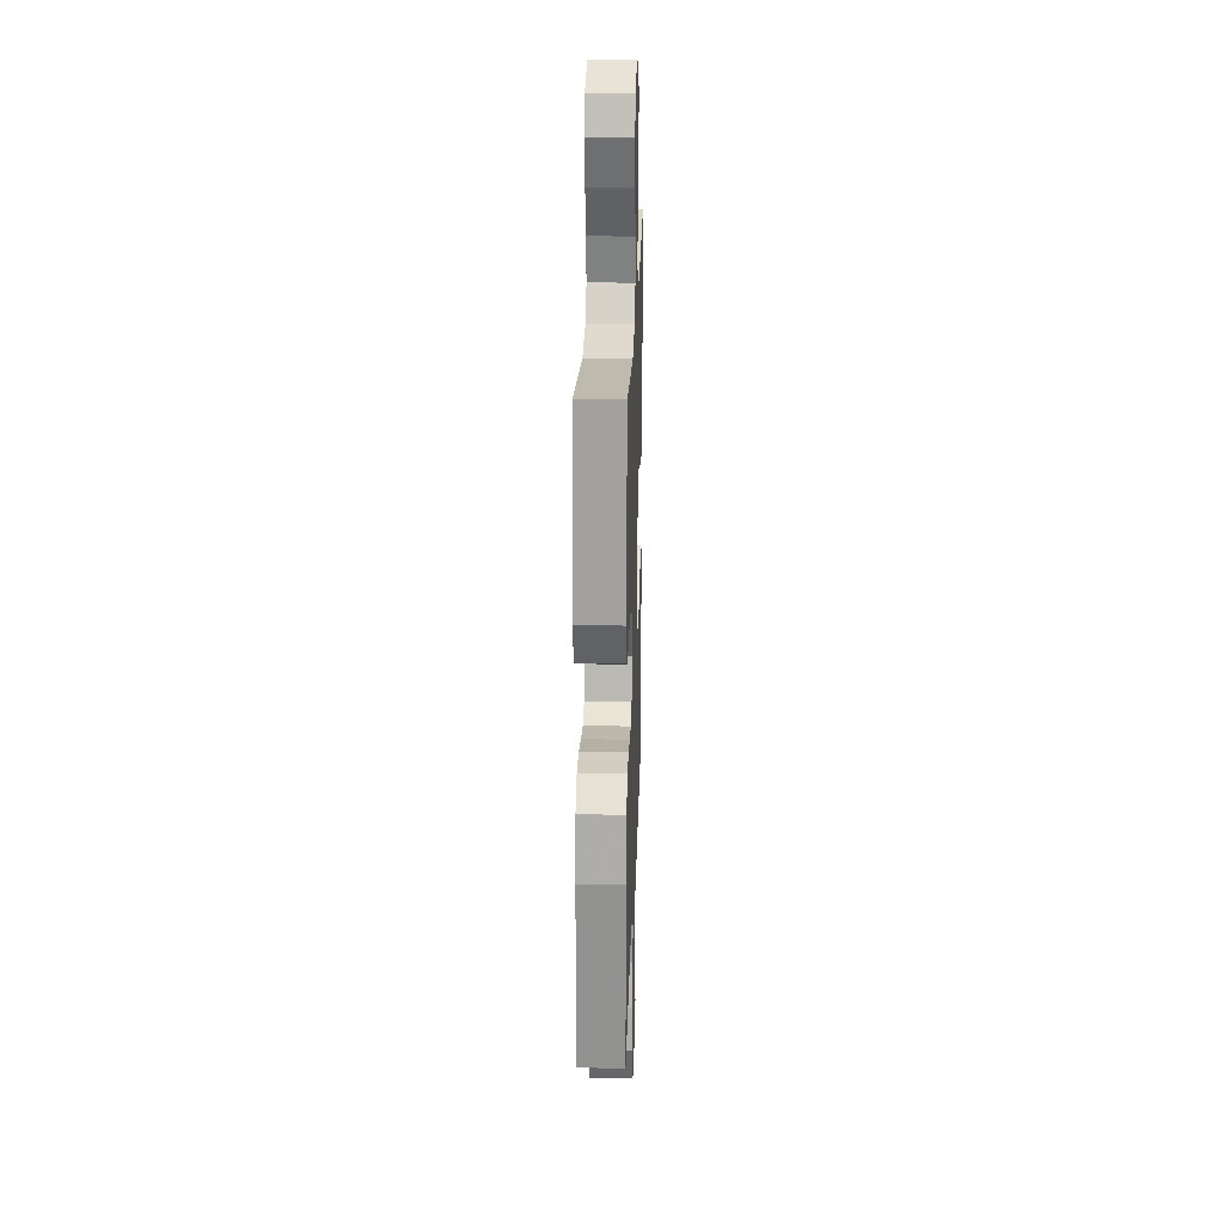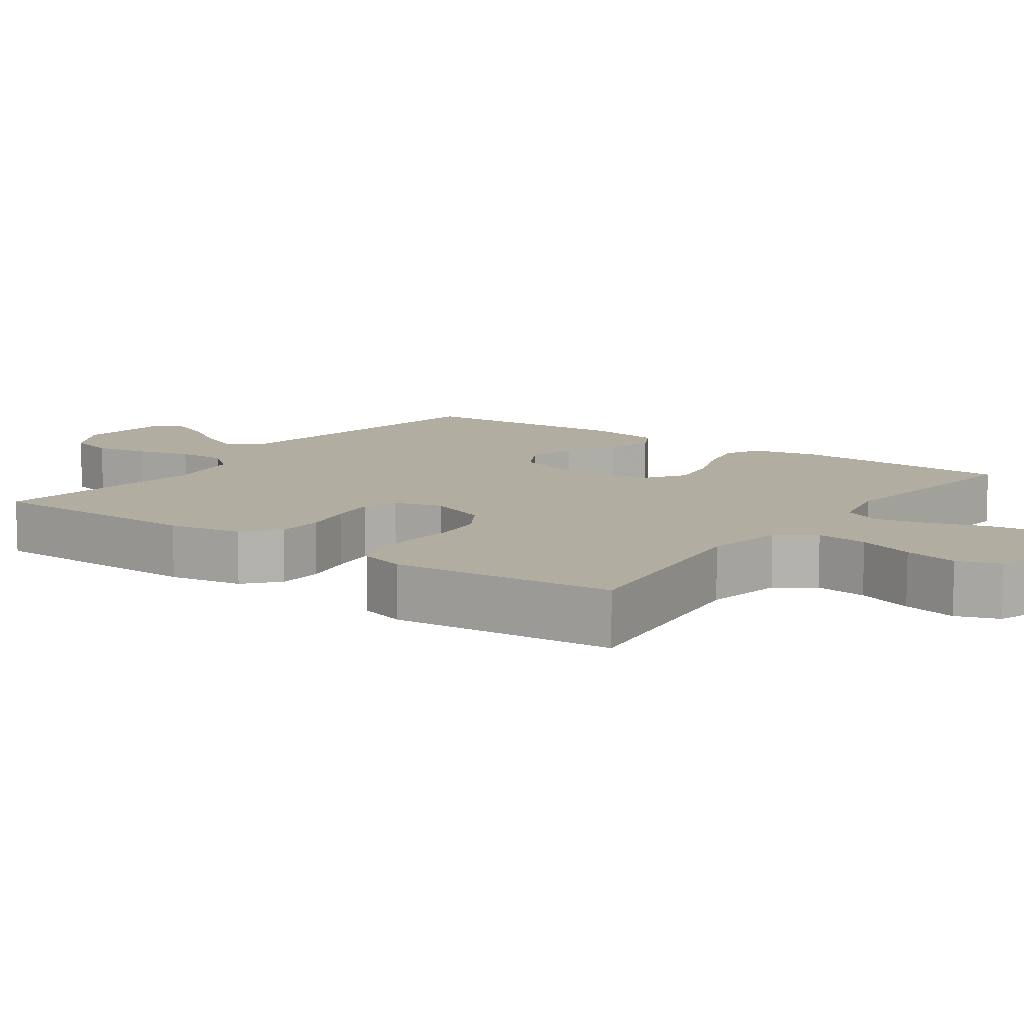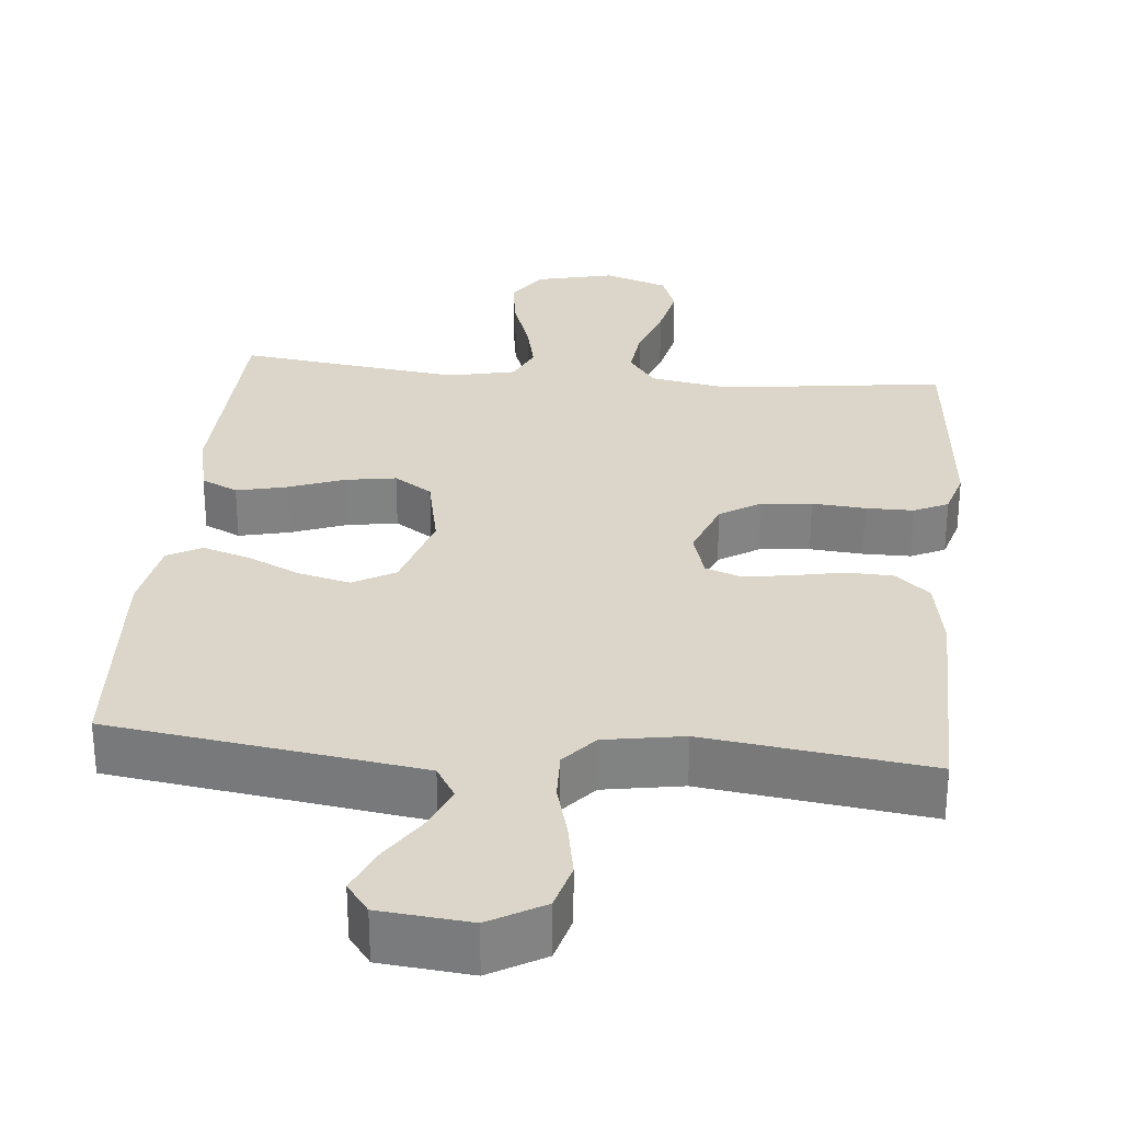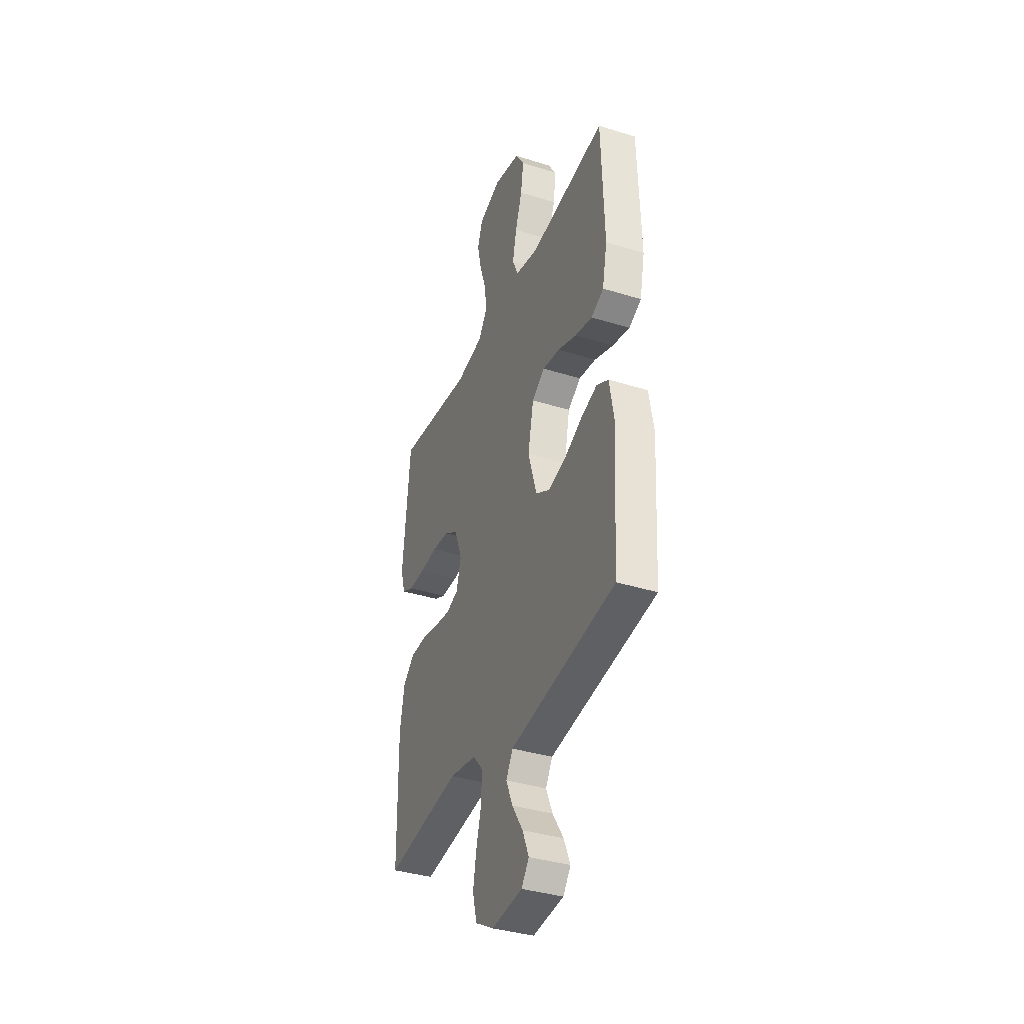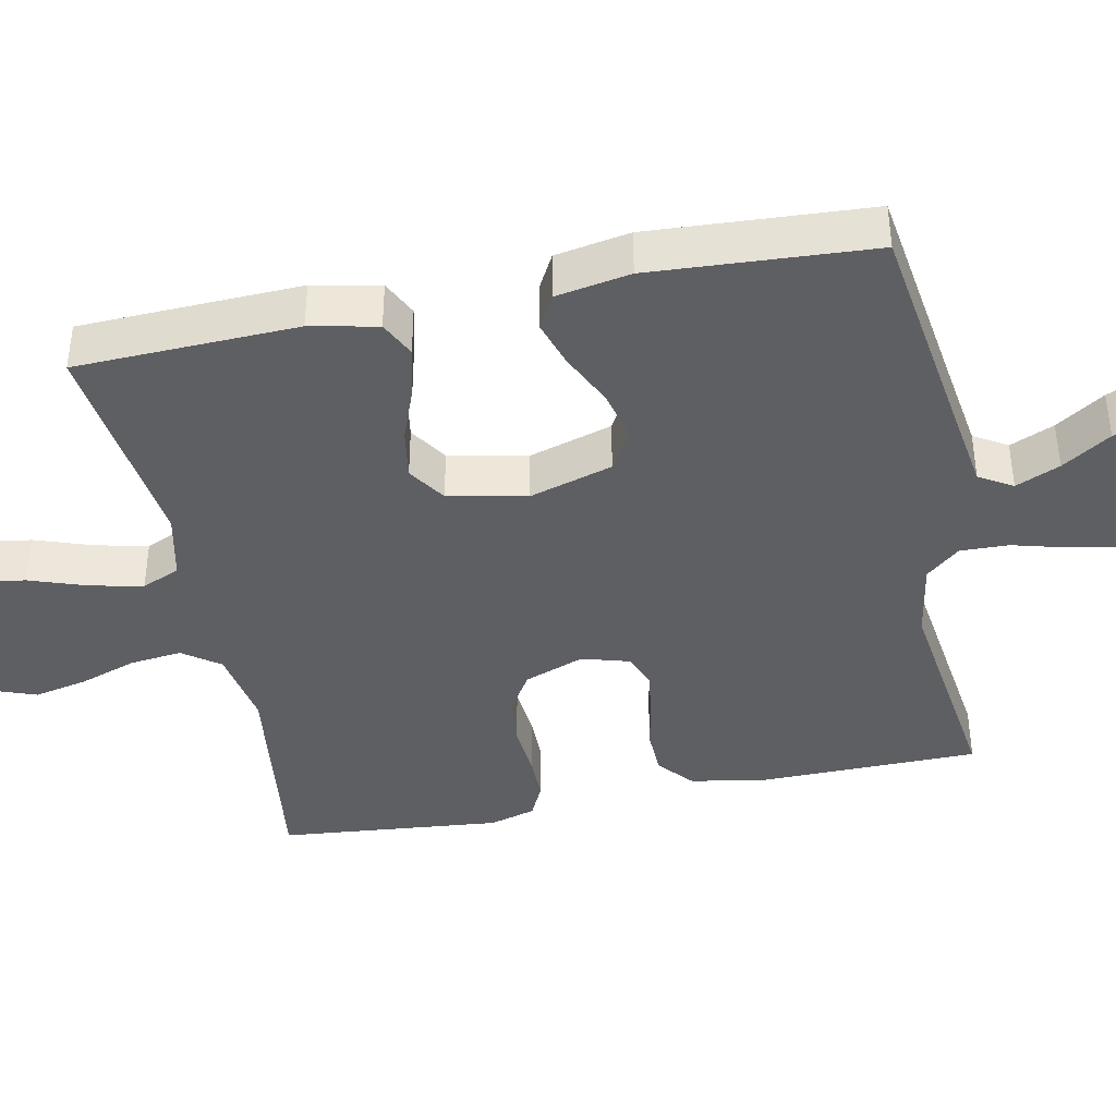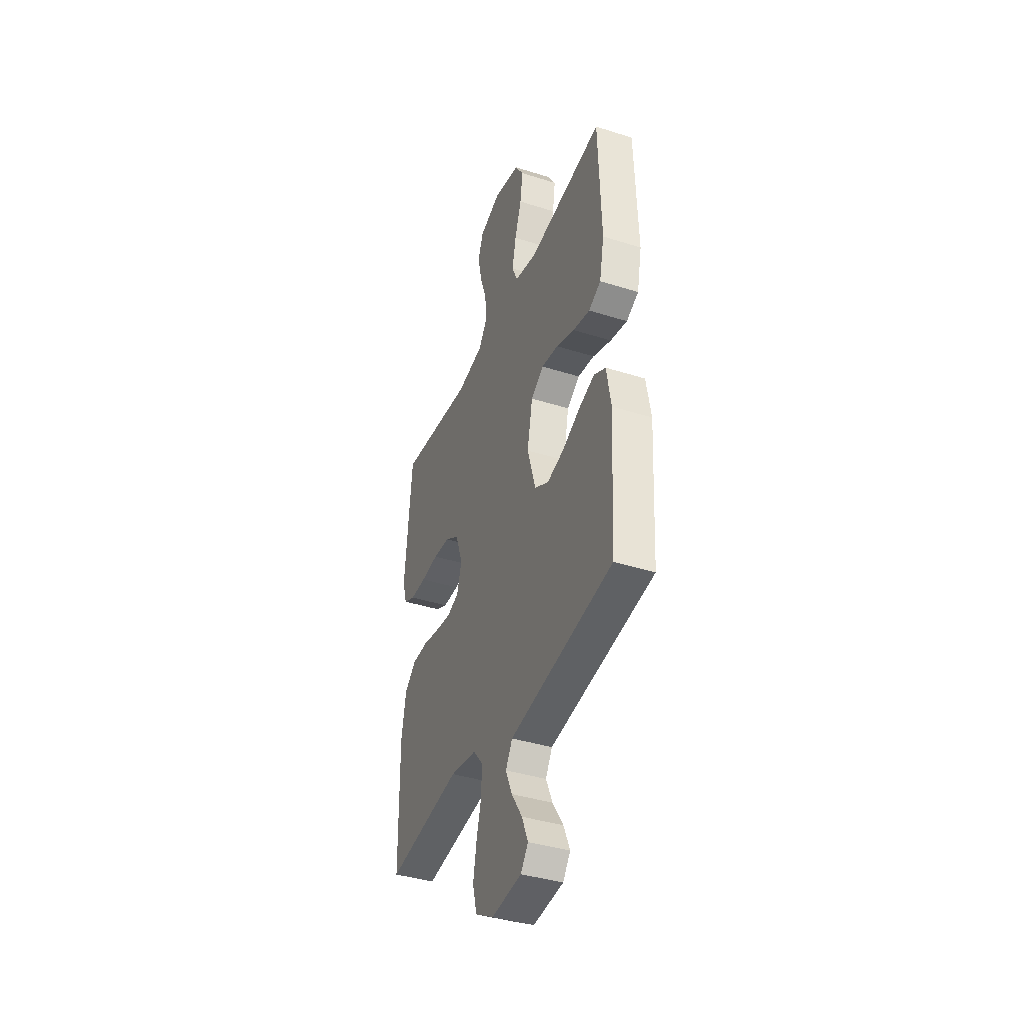
<metadata>
{"format":"obj","ext":"obj","renderer":"f3d","projection":"perspective","resolution":1024,"background":"white","views":[{"elev":23.0,"azim":-88.2,"up":"+Z"},{"elev":10.5,"azim":-54.1,"up":"+Y"},{"elev":29.7,"azim":-174.5,"up":"+Y"},{"elev":-37.1,"azim":68.1,"up":"+Z"},{"elev":-40.5,"azim":101.5,"up":"+Y"},{"elev":-39.6,"azim":68.6,"up":"+Z"}]}
</metadata>
<code>
v -0.5 0.07 -0.5
v -0.503 0.07 -0.2
v -0.485 0.07 -0.101
v -0.439 0.07 -0.061
v -0.376 0.07 -0.059
v -0.307 0.07 -0.073
v -0.244 0.07 -0.082
v -0.197 0.07 -0.065
v -0.178 0.07 0
v -0.208 0.07 0.081
v -0.262 0.07 0.115
v -0.33 0.07 0.122
v -0.401 0.07 0.116
v -0.465 0.07 0.116
v -0.511 0.07 0.138
v -0.529 0.07 0.2
v -0.5 0.07 0.5
v -0.2 0.07 0.461
v -0.093 0.07 0.48
v -0.057 0.07 0.53
v -0.065 0.07 0.6
v -0.091 0.07 0.676
v -0.107 0.07 0.749
v -0.086 0.07 0.806
v 0 0.07 0.836
v 0.106 0.07 0.811
v 0.141 0.07 0.756
v 0.13 0.07 0.683
v 0.103 0.07 0.605
v 0.087 0.07 0.534
v 0.11 0.07 0.482
v 0.2 0.07 0.462
v 0.5 0.07 0.5
v 0.511 0.07 0.2
v 0.492 0.07 0.109
v 0.443 0.07 0.085
v 0.375 0.07 0.101
v 0.301 0.07 0.129
v 0.233 0.07 0.14
v 0.182 0.07 0.106
v 0.16 0.07 0
v 0.194 0.07 -0.113
v 0.25 0.07 -0.145
v 0.319 0.07 -0.128
v 0.391 0.07 -0.094
v 0.454 0.07 -0.074
v 0.5 0.07 -0.099
v 0.518 0.07 -0.2
v 0.5 0.07 -0.5
v 0.2 0.07 -0.543
v 0.084 0.07 -0.56
v 0.057 0.07 -0.605
v 0.083 0.07 -0.665
v 0.126 0.07 -0.731
v 0.151 0.07 -0.79
v 0.121 0.07 -0.83
v 0 0.07 -0.842
v -0.073 0.07 -0.8
v -0.09 0.07 -0.737
v -0.077 0.07 -0.664
v -0.057 0.07 -0.59
v -0.055 0.07 -0.524
v -0.094 0.07 -0.478
v -0.2 0.07 -0.46
v -0.5 0 -0.5
v -0.503 0 -0.2
v -0.485 0 -0.101
v -0.439 0 -0.061
v -0.376 0 -0.059
v -0.307 0 -0.073
v -0.244 0 -0.082
v -0.197 0 -0.065
v -0.178 0 0
v -0.208 0 0.081
v -0.262 0 0.115
v -0.33 0 0.122
v -0.401 0 0.116
v -0.465 0 0.116
v -0.511 0 0.138
v -0.529 0 0.2
v -0.5 0 0.5
v -0.2 0 0.461
v -0.093 0 0.48
v -0.057 0 0.53
v -0.065 0 0.6
v -0.091 0 0.676
v -0.107 0 0.749
v -0.086 0 0.806
v 0 0 0.836
v 0.106 0 0.811
v 0.141 0 0.756
v 0.13 0 0.683
v 0.103 0 0.605
v 0.087 0 0.534
v 0.11 0 0.482
v 0.2 0 0.462
v 0.5 0 0.5
v 0.511 0 0.2
v 0.492 0 0.109
v 0.443 0 0.085
v 0.375 0 0.101
v 0.301 0 0.129
v 0.233 0 0.14
v 0.182 0 0.106
v 0.16 0 0
v 0.194 0 -0.113
v 0.25 0 -0.145
v 0.319 0 -0.128
v 0.391 0 -0.094
v 0.454 0 -0.074
v 0.5 0 -0.099
v 0.518 0 -0.2
v 0.5 0 -0.5
v 0.2 0 -0.543
v 0.084 0 -0.56
v 0.057 0 -0.605
v 0.083 0 -0.665
v 0.126 0 -0.731
v 0.151 0 -0.79
v 0.121 0 -0.83
v 0 0 -0.842
v -0.073 0 -0.8
v -0.09 0 -0.737
v -0.077 0 -0.664
v -0.057 0 -0.59
v -0.055 0 -0.524
v -0.094 0 -0.478
v -0.2 0 -0.46
f 58 59 60 61
f 56 57 58 61
f 56 61 62
f 53 54 55 56
f 52 53 56 62
f 51 52 62 63
f 47 48 49 50
f 47 50 51 63
f 44 45 46 47
f 43 44 47 63
f 35 36 37 38
f 35 38 39
f 32 33 34 35
f 31 32 35 39
f 30 31 39 40
f 26 27 28 29
f 26 29 30
f 25 26 30
f 21 22 23 24
f 20 21 24 25
f 15 16 17 18
f 15 18 19
f 12 13 14 15
f 12 15 19
f 11 12 19 20
f 3 4 5 6
f 3 6 7
f 64 1 2 3
f 64 3 7
f 42 43 63 64
f 41 42 64 7
f 20 25 30 40
f 10 11 20 40
f 9 10 40 41
f 8 9 41
f 7 8 41
f 125 124 123 122
f 125 122 121 120
f 126 125 120
f 120 119 118 117
f 126 120 117 116
f 127 126 116 115
f 114 113 112 111
f 127 115 114 111
f 111 110 109 108
f 127 111 108 107
f 102 101 100 99
f 103 102 99
f 99 98 97 96
f 103 99 96 95
f 104 103 95 94
f 93 92 91 90
f 94 93 90
f 94 90 89
f 88 87 86 85
f 89 88 85 84
f 82 81 80 79
f 83 82 79
f 79 78 77 76
f 83 79 76
f 84 83 76 75
f 70 69 68 67
f 71 70 67
f 67 66 65 128
f 71 67 128
f 128 127 107 106
f 71 128 106 105
f 104 94 89 84
f 104 84 75 74
f 105 104 74 73
f 105 73 72
f 105 72 71
f 1 65 66 2
f 2 66 67 3
f 3 67 68 4
f 4 68 69 5
f 5 69 70 6
f 6 70 71 7
f 7 71 72 8
f 8 72 73 9
f 9 73 74 10
f 10 74 75 11
f 11 75 76 12
f 12 76 77 13
f 13 77 78 14
f 14 78 79 15
f 15 79 80 16
f 16 80 81 17
f 17 81 82 18
f 18 82 83 19
f 19 83 84 20
f 20 84 85 21
f 21 85 86 22
f 22 86 87 23
f 23 87 88 24
f 24 88 89 25
f 25 89 90 26
f 26 90 91 27
f 27 91 92 28
f 28 92 93 29
f 29 93 94 30
f 30 94 95 31
f 31 95 96 32
f 32 96 97 33
f 33 97 98 34
f 34 98 99 35
f 35 99 100 36
f 36 100 101 37
f 37 101 102 38
f 38 102 103 39
f 39 103 104 40
f 40 104 105 41
f 41 105 106 42
f 42 106 107 43
f 43 107 108 44
f 44 108 109 45
f 45 109 110 46
f 46 110 111 47
f 47 111 112 48
f 48 112 113 49
f 49 113 114 50
f 50 114 115 51
f 51 115 116 52
f 52 116 117 53
f 53 117 118 54
f 54 118 119 55
f 55 119 120 56
f 56 120 121 57
f 57 121 122 58
f 58 122 123 59
f 59 123 124 60
f 60 124 125 61
f 61 125 126 62
f 62 126 127 63
f 63 127 128 64
f 64 128 65 1

</code>
